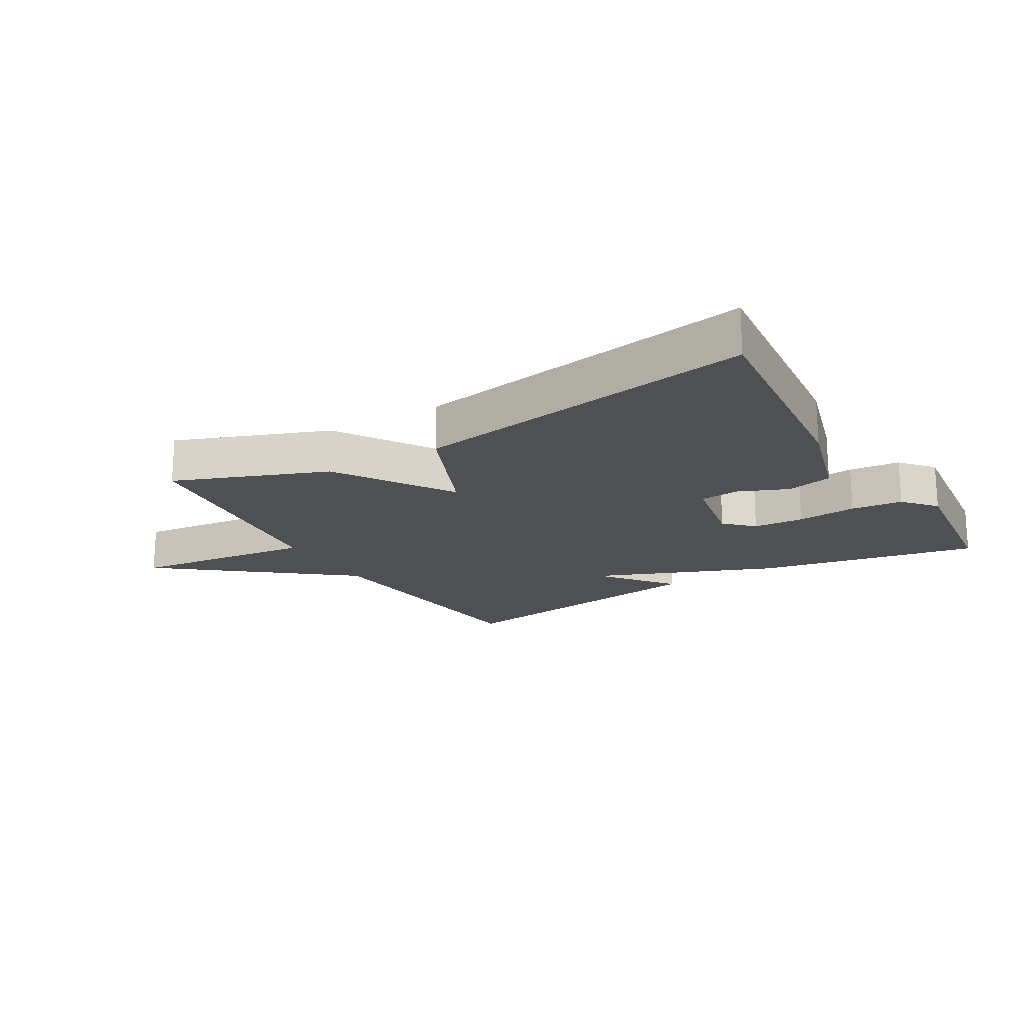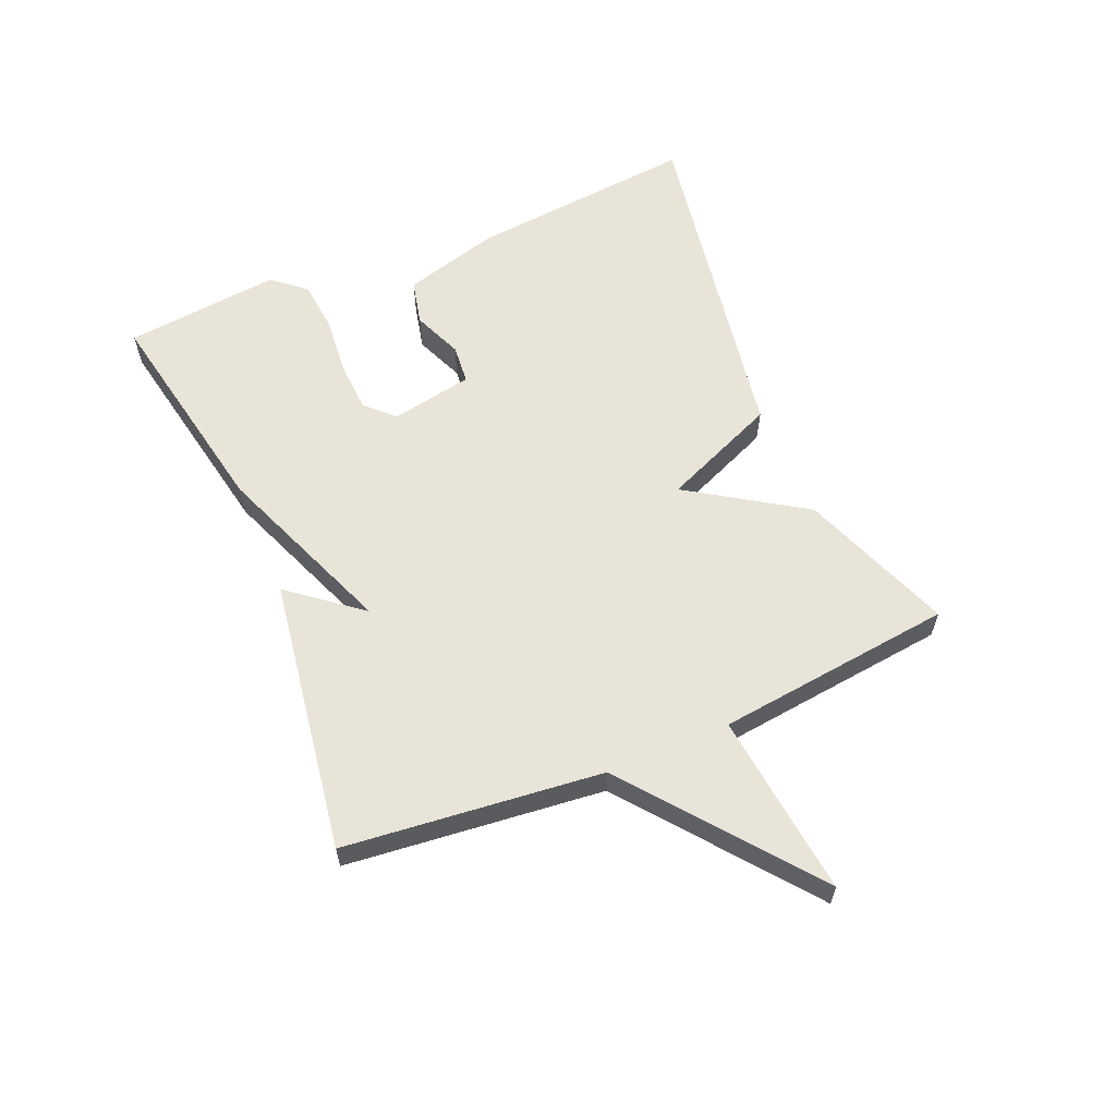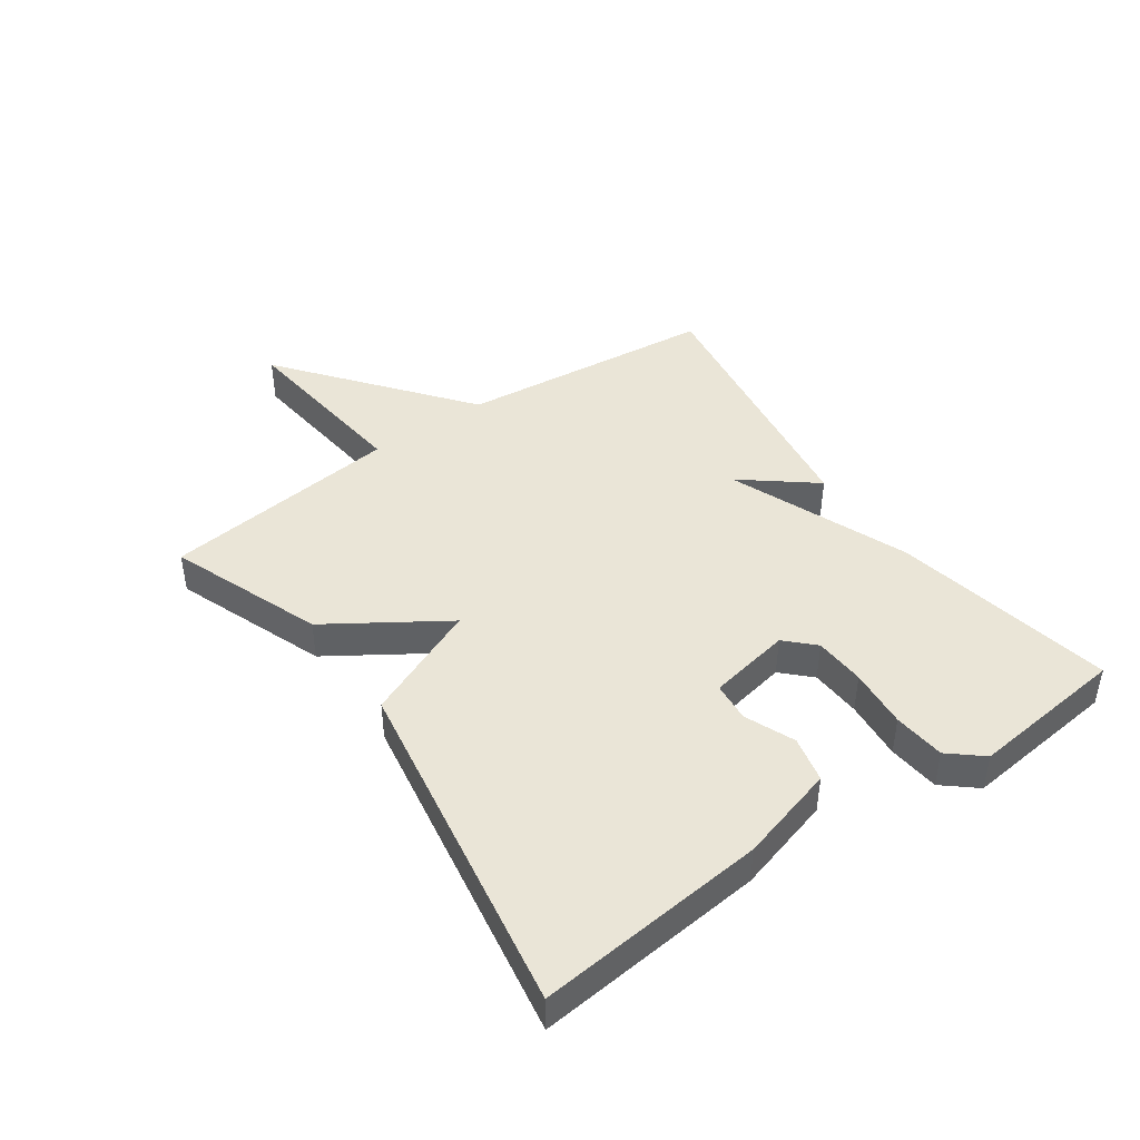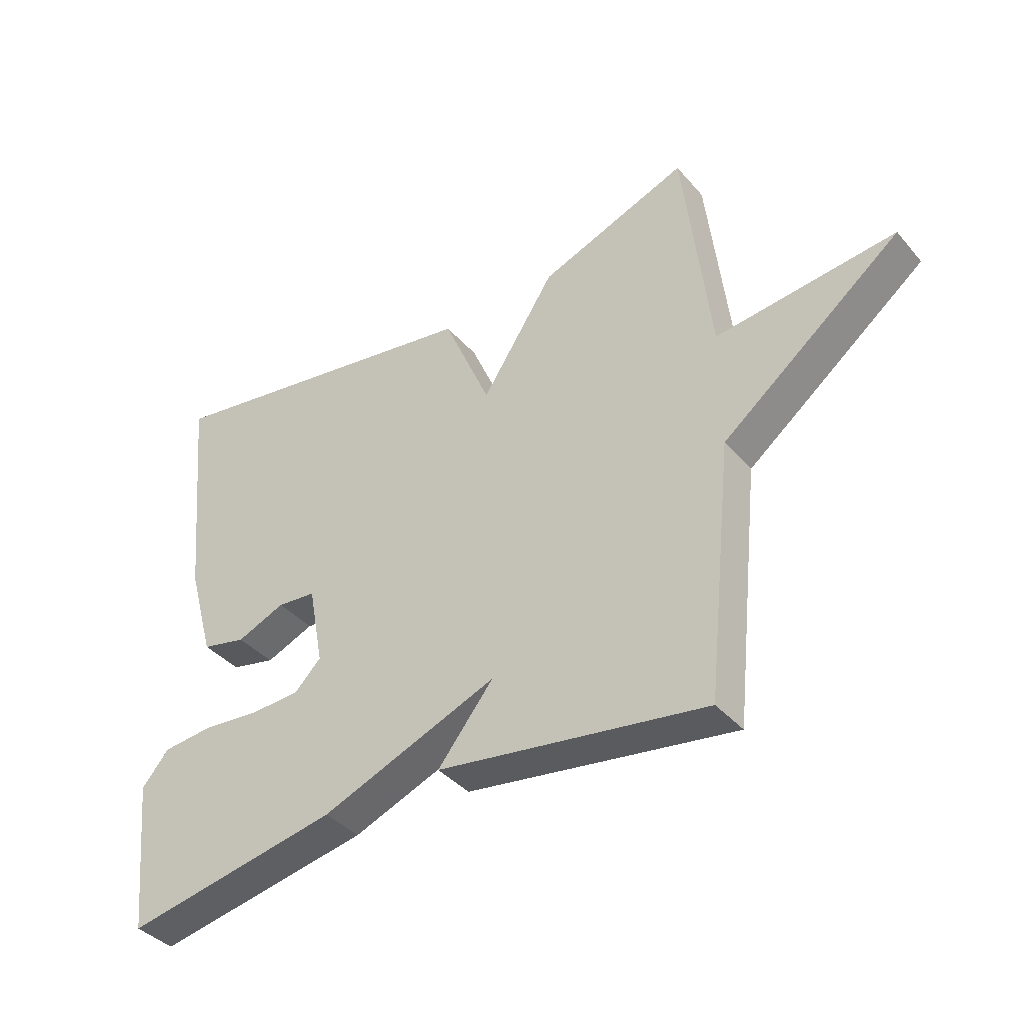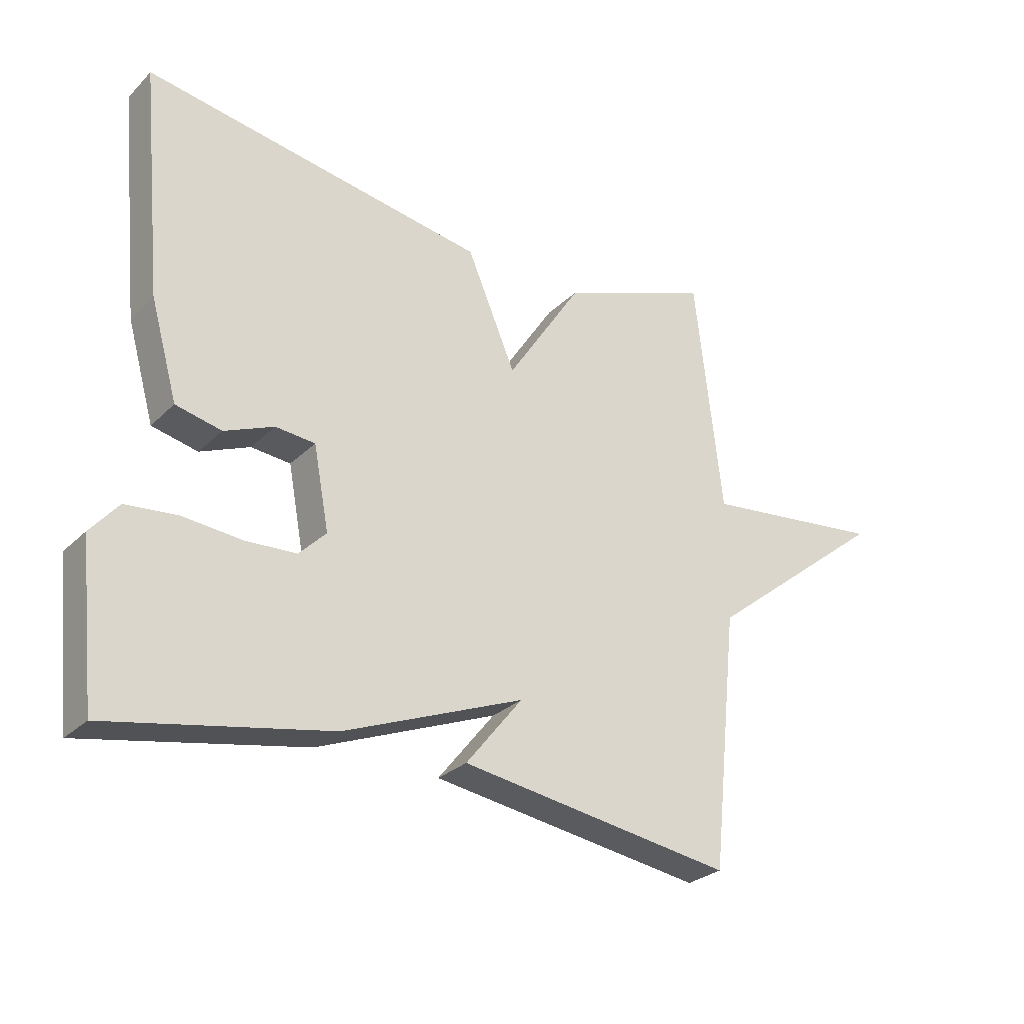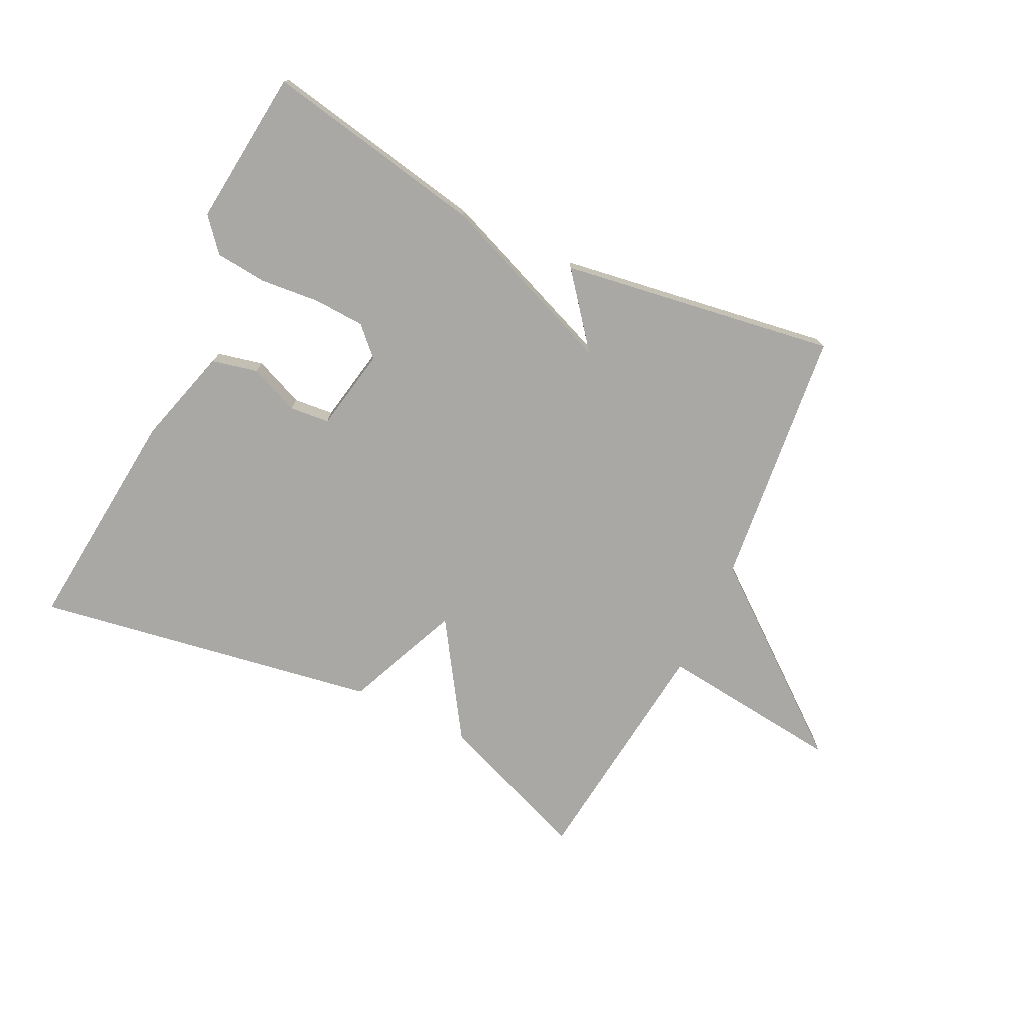
<metadata>
{"format":"obj","ext":"obj","renderer":"f3d","projection":"perspective","resolution":1024,"background":"white","views":[{"elev":-18.9,"azim":30.4,"up":"+Y"},{"elev":60.2,"azim":-113.0,"up":"+Y"},{"elev":44.0,"azim":54.9,"up":"+Y"},{"elev":-38.9,"azim":-143.9,"up":"+Z"},{"elev":-27.7,"azim":145.1,"up":"+Z"},{"elev":-75.0,"azim":154.1,"up":"+Y"}]}
</metadata>
<code>
v 0.5 0.07 0.5
v 0.464 0.07 0.131
v 0.42 0.07 -0.025
v 0.346 0.07 -0.042
v 0.266 0.07 -0.009
v 0.202 0.07 -0.015
v 0.177 0.07 -0.148
v 0.221 0.07 -0.192
v 0.303 0.07 -0.196
v 0.399 0.07 -0.187
v 0.482 0.07 -0.195
v 0.527 0.07 -0.248
v 0.5 0.07 -0.5
v 0.144 0.07 -0.432
v -0.148 0.07 -0.317
v -0.056 0.07 -0.432
v -0.5 0.07 -0.5
v -0.544 0.07 -0.084
v -0.84 0.07 0.149
v -0.544 0.07 0.116
v -0.5 0.07 0.5
v -0.254 0.07 0.407
v -0.133 0.07 0.221
v -0.054 0.07 0.407
v 0.5 0 0.5
v 0.464 0 0.131
v 0.42 0 -0.025
v 0.346 0 -0.042
v 0.266 0 -0.009
v 0.202 0 -0.015
v 0.177 0 -0.148
v 0.221 0 -0.192
v 0.303 0 -0.196
v 0.399 0 -0.187
v 0.482 0 -0.195
v 0.527 0 -0.248
v 0.5 0 -0.5
v 0.144 0 -0.432
v -0.148 0 -0.317
v -0.056 0 -0.432
v -0.5 0 -0.5
v -0.544 0 -0.084
v -0.84 0 0.149
v -0.544 0 0.116
v -0.5 0 0.5
v -0.254 0 0.407
v -0.133 0 0.221
v -0.054 0 0.407
f 3 4 5
f 2 3 5
f 1 2 5
f 24 1 5
f 23 24 5
f 20 21 22 23
f 20 23 5 6
f 20 6 7
f 19 20 7
f 18 19 7
f 15 16 17 18
f 15 18 7 8
f 13 14 15
f 12 13 15
f 11 12 15
f 10 11 15
f 9 10 15
f 8 9 15
f 29 28 27
f 29 27 26
f 29 26 25
f 29 25 48
f 29 48 47
f 47 46 45 44
f 30 29 47 44
f 31 30 44
f 31 44 43
f 31 43 42
f 42 41 40 39
f 32 31 42 39
f 39 38 37
f 39 37 36
f 39 36 35
f 39 35 34
f 39 34 33
f 39 33 32
f 1 25 26 2
f 2 26 27 3
f 3 27 28 4
f 4 28 29 5
f 5 29 30 6
f 6 30 31 7
f 7 31 32 8
f 8 32 33 9
f 9 33 34 10
f 10 34 35 11
f 11 35 36 12
f 12 36 37 13
f 13 37 38 14
f 14 38 39 15
f 15 39 40 16
f 16 40 41 17
f 17 41 42 18
f 18 42 43 19
f 19 43 44 20
f 20 44 45 21
f 21 45 46 22
f 22 46 47 23
f 23 47 48 24
f 24 48 25 1

</code>
